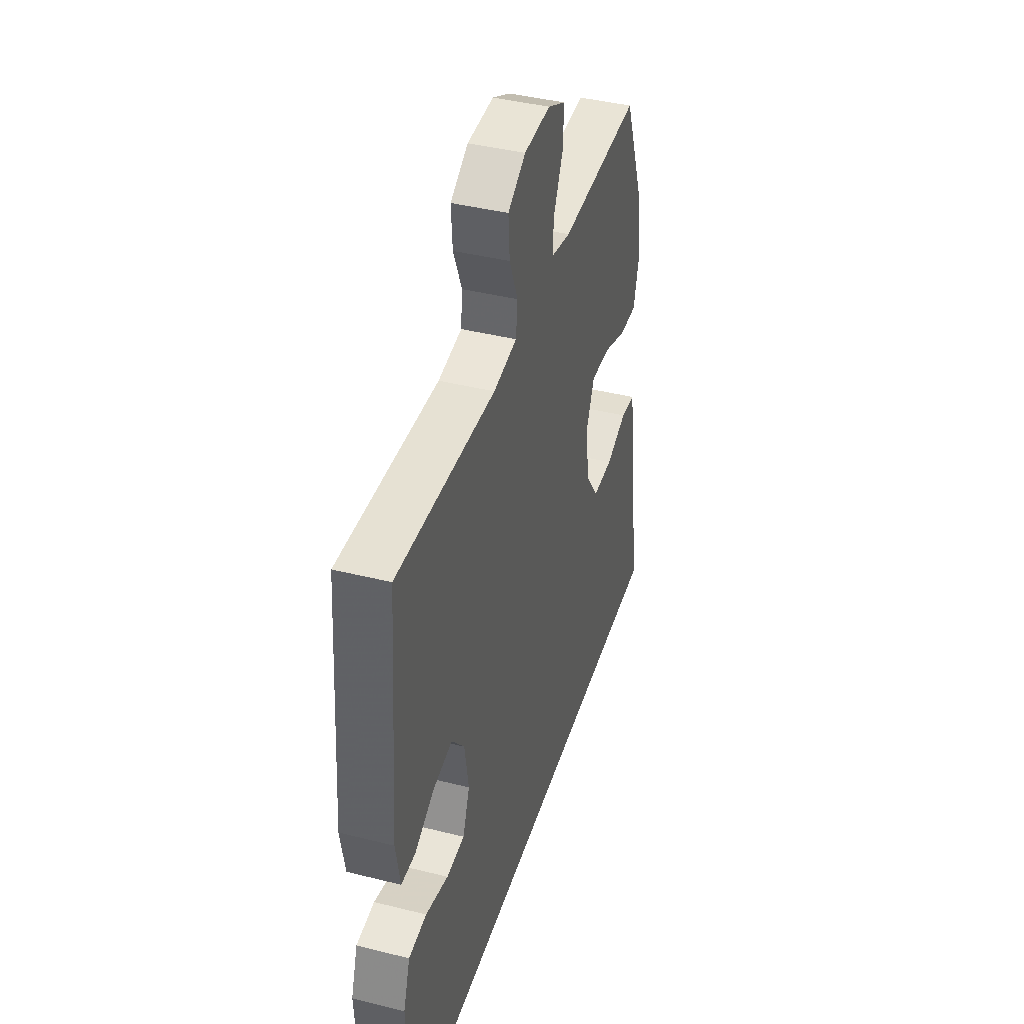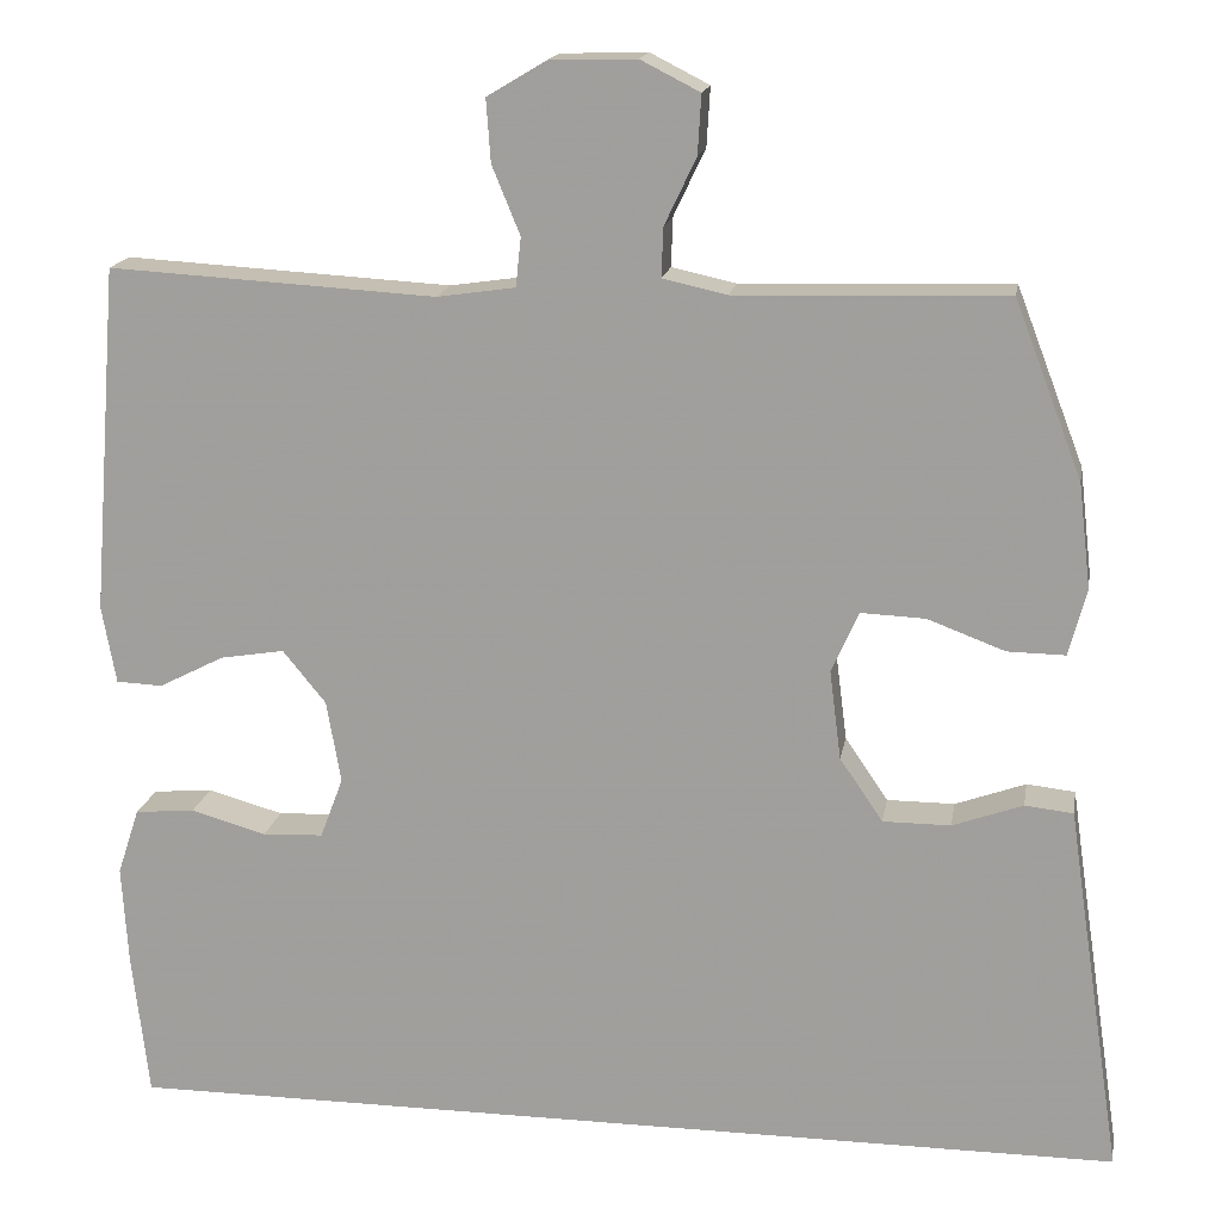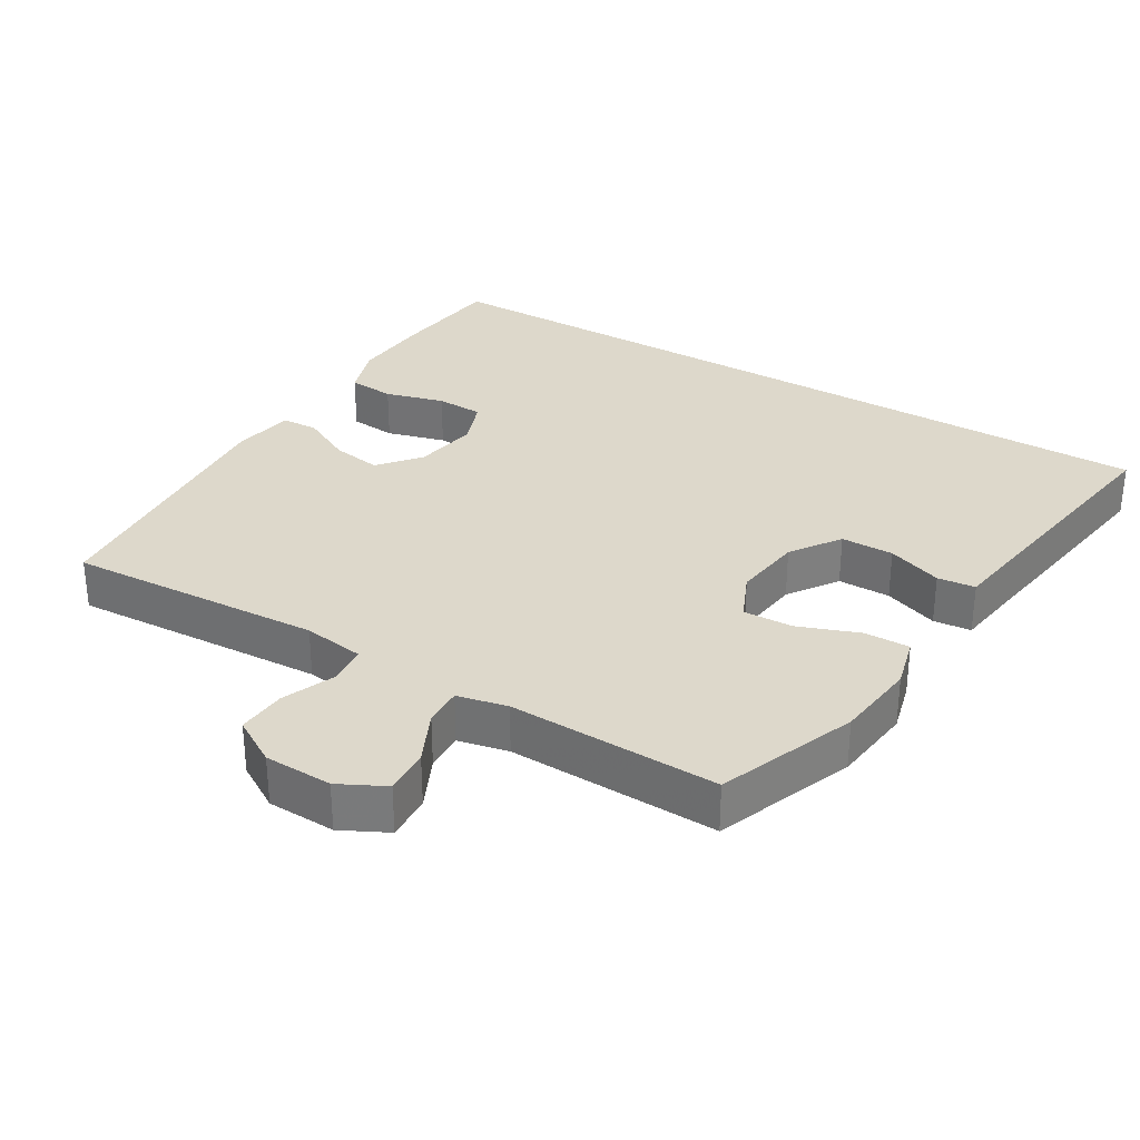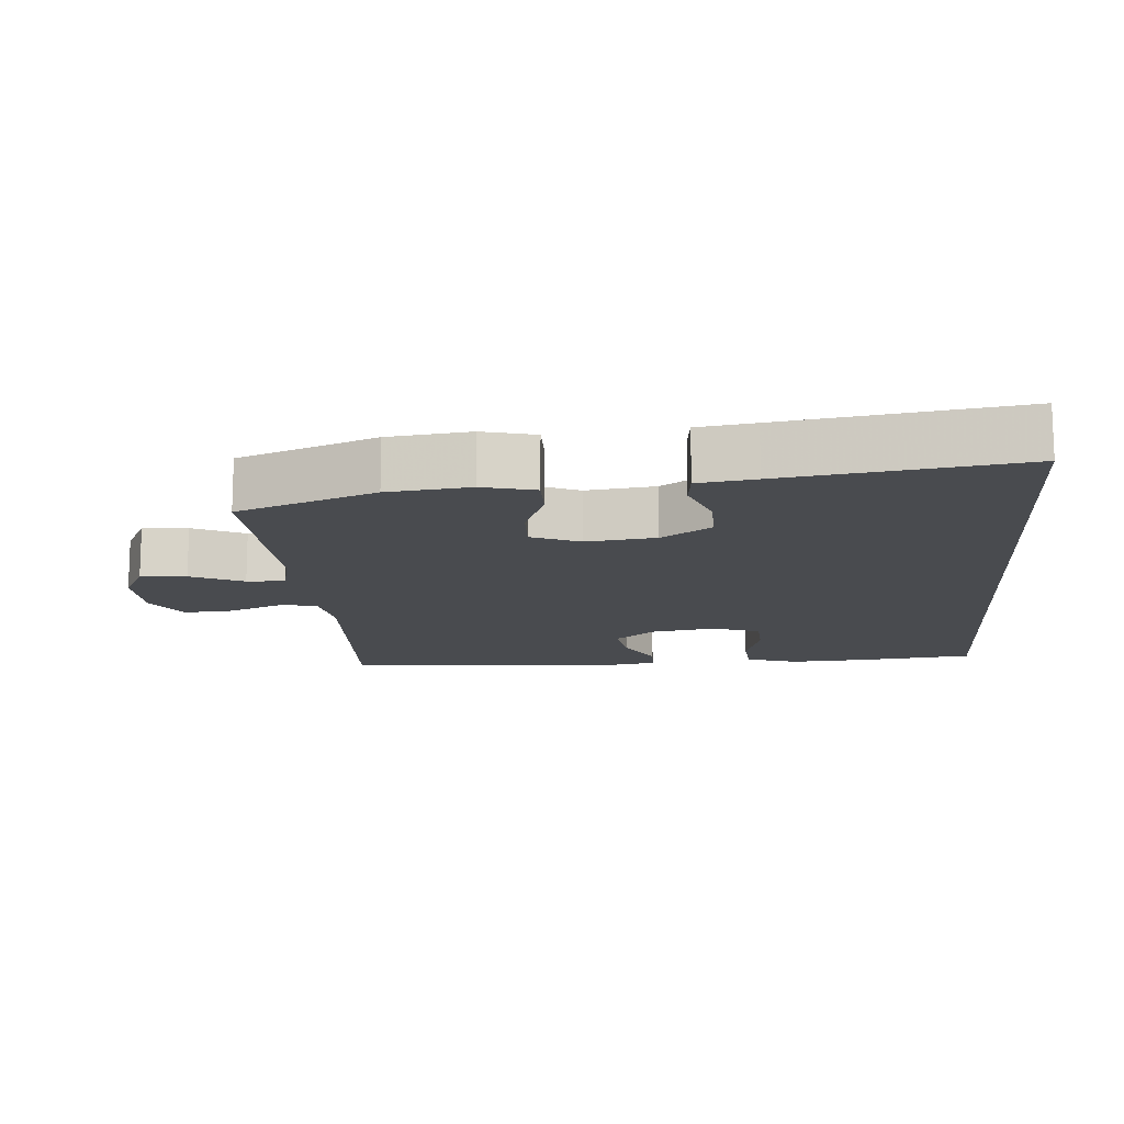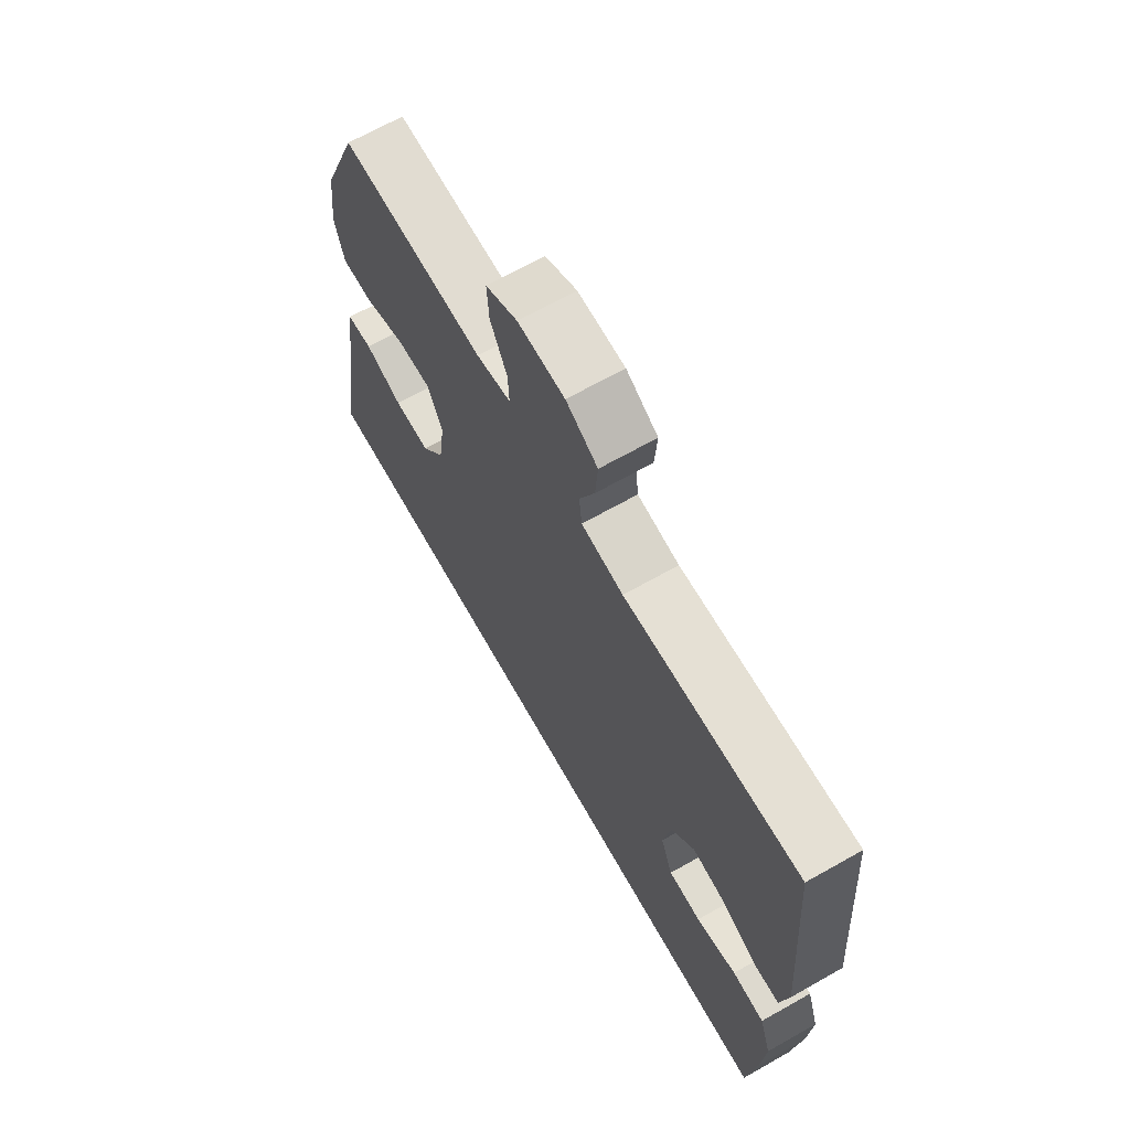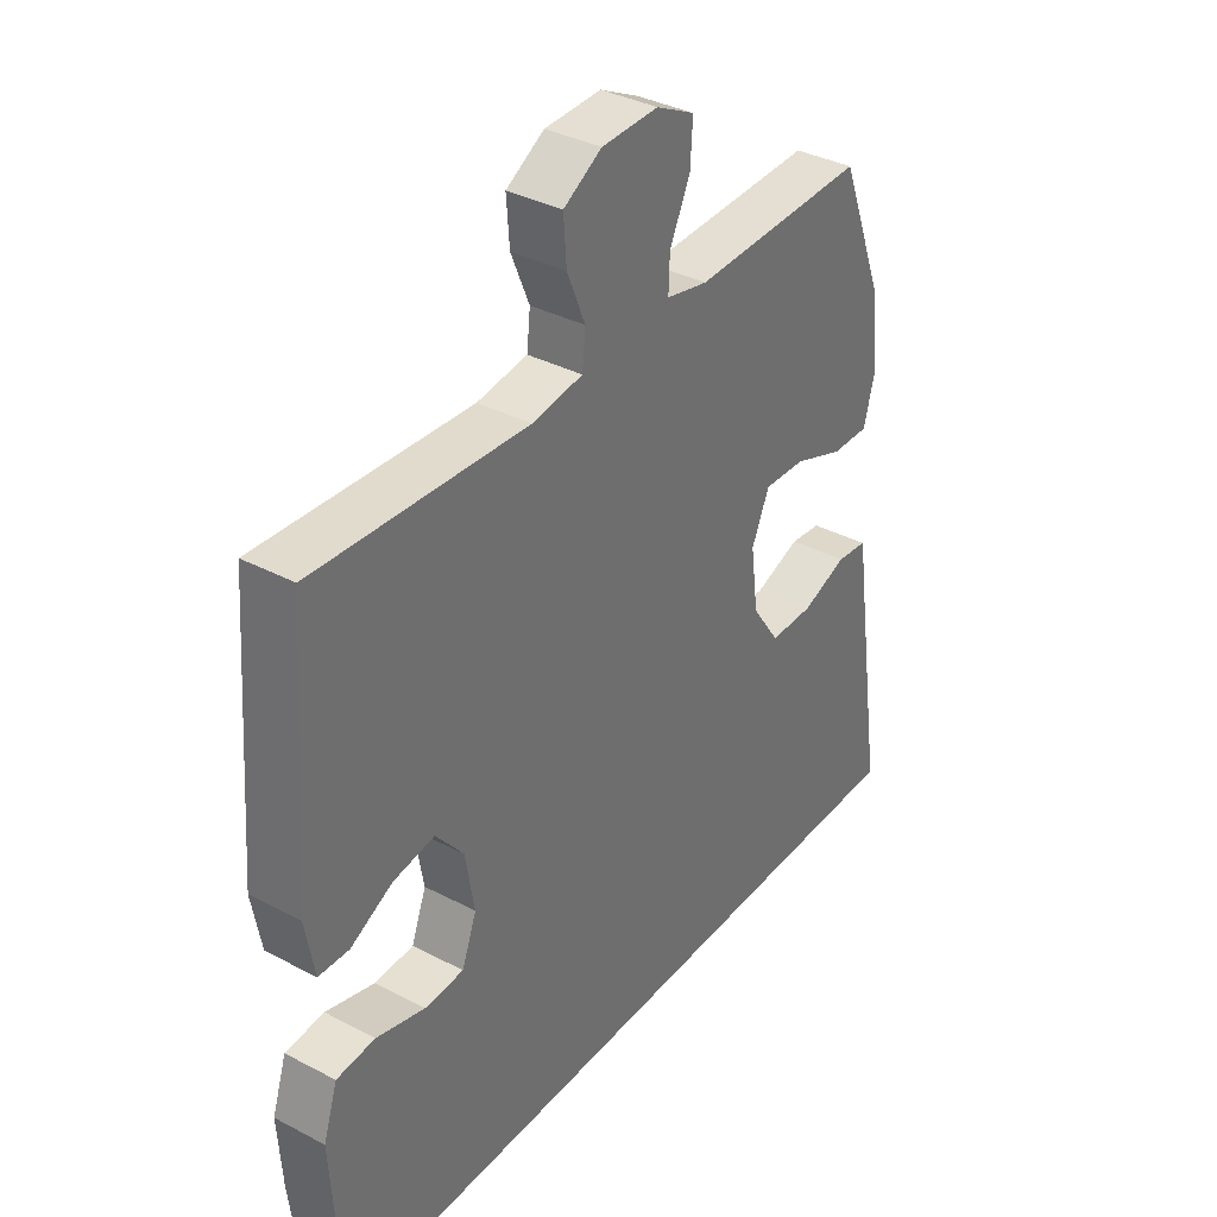
<metadata>
{"format":"obj","ext":"obj","renderer":"f3d","projection":"perspective","resolution":1024,"background":"white","views":[{"elev":41.4,"azim":-73.1,"up":"+Z"},{"elev":16.7,"azim":9.7,"up":"+Z"},{"elev":31.4,"azim":31.0,"up":"+Y"},{"elev":-13.7,"azim":94.6,"up":"+Y"},{"elev":67.9,"azim":-119.5,"up":"+Z"},{"elev":36.1,"azim":-55.5,"up":"+Z"}]}
</metadata>
<code>
v 0.5 0.07 0.5
v 0.577 0.07 0.3
v 0.591 0.07 0.181
v 0.571 0.07 0.105
v 0.505 0.07 0.106
v 0.417 0.07 0.139
v 0.344 0.07 0.142
v 0.313 0.07 0.072
v 0.326 0.07 -0.029
v 0.375 0.07 -0.101
v 0.452 0.07 -0.101
v 0.532 0.07 -0.072
v 0.587 0.07 -0.078
v 0.599 0.07 -0.161
v 0.65 0.07 -0.5
v -0.498 0.07 -0.5
v -0.517 0.07 -0.335
v -0.524 0.07 -0.221
v -0.499 0.07 -0.145
v -0.431 0.07 -0.139
v -0.345 0.07 -0.163
v -0.276 0.07 -0.16
v -0.25 0.07 -0.091
v -0.266 0.07 0.003
v -0.315 0.07 0.063
v -0.388 0.07 0.051
v -0.462 0.07 0.013
v -0.515 0.07 0.015
v -0.531 0.07 0.104
v -0.5 0.07 0.5
v -0.128 0.07 0.479
v -0.039 0.07 0.492
v -0.033 0.07 0.548
v -0.065 0.07 0.626
v -0.07 0.07 0.697
v -0.003 0.07 0.737
v 0.096 0.07 0.74
v 0.163 0.07 0.706
v 0.159 0.07 0.639
v 0.123 0.07 0.563
v 0.121 0.07 0.507
v 0.194 0.07 0.491
v 0.5 0 0.5
v 0.577 0 0.3
v 0.591 0 0.181
v 0.571 0 0.105
v 0.505 0 0.106
v 0.417 0 0.139
v 0.344 0 0.142
v 0.313 0 0.072
v 0.326 0 -0.029
v 0.375 0 -0.101
v 0.452 0 -0.101
v 0.532 0 -0.072
v 0.587 0 -0.078
v 0.599 0 -0.161
v 0.65 0 -0.5
v -0.498 0 -0.5
v -0.517 0 -0.335
v -0.524 0 -0.221
v -0.499 0 -0.145
v -0.431 0 -0.139
v -0.345 0 -0.163
v -0.276 0 -0.16
v -0.25 0 -0.091
v -0.266 0 0.003
v -0.315 0 0.063
v -0.388 0 0.051
v -0.462 0 0.013
v -0.515 0 0.015
v -0.531 0 0.104
v -0.5 0 0.5
v -0.128 0 0.479
v -0.039 0 0.492
v -0.033 0 0.548
v -0.065 0 0.626
v -0.07 0 0.697
v -0.003 0 0.737
v 0.096 0 0.74
v 0.163 0 0.706
v 0.159 0 0.639
v 0.123 0 0.563
v 0.121 0 0.507
v 0.194 0 0.491
f 38 39 40
f 37 38 40
f 36 37 40
f 35 36 40
f 34 35 40
f 33 34 40
f 32 33 40 41
f 31 32 41 42
f 29 30 31
f 28 29 31
f 27 28 31
f 26 27 31
f 42 1 2
f 31 42 2
f 26 31 2
f 25 26 2
f 19 20 21
f 18 19 21
f 17 18 21
f 16 17 21
f 15 16 21
f 14 15 21 22
f 11 12 13 14
f 10 11 14 22
f 9 10 22 23
f 4 5 6
f 3 4 6
f 2 3 6
f 2 6 7
f 24 25 2 7
f 8 9 23 24
f 7 8 24
f 82 81 80
f 82 80 79
f 82 79 78
f 82 78 77
f 82 77 76
f 82 76 75
f 83 82 75 74
f 84 83 74 73
f 73 72 71
f 73 71 70
f 73 70 69
f 73 69 68
f 44 43 84
f 44 84 73
f 44 73 68
f 44 68 67
f 63 62 61
f 63 61 60
f 63 60 59
f 63 59 58
f 63 58 57
f 64 63 57 56
f 56 55 54 53
f 64 56 53 52
f 65 64 52 51
f 48 47 46
f 48 46 45
f 48 45 44
f 49 48 44
f 49 44 67 66
f 66 65 51 50
f 66 50 49
f 1 43 44 2
f 2 44 45 3
f 3 45 46 4
f 4 46 47 5
f 5 47 48 6
f 6 48 49 7
f 7 49 50 8
f 8 50 51 9
f 9 51 52 10
f 10 52 53 11
f 11 53 54 12
f 12 54 55 13
f 13 55 56 14
f 14 56 57 15
f 15 57 58 16
f 16 58 59 17
f 17 59 60 18
f 18 60 61 19
f 19 61 62 20
f 20 62 63 21
f 21 63 64 22
f 22 64 65 23
f 23 65 66 24
f 24 66 67 25
f 25 67 68 26
f 26 68 69 27
f 27 69 70 28
f 28 70 71 29
f 29 71 72 30
f 30 72 73 31
f 31 73 74 32
f 32 74 75 33
f 33 75 76 34
f 34 76 77 35
f 35 77 78 36
f 36 78 79 37
f 37 79 80 38
f 38 80 81 39
f 39 81 82 40
f 40 82 83 41
f 41 83 84 42
f 42 84 43 1

</code>
